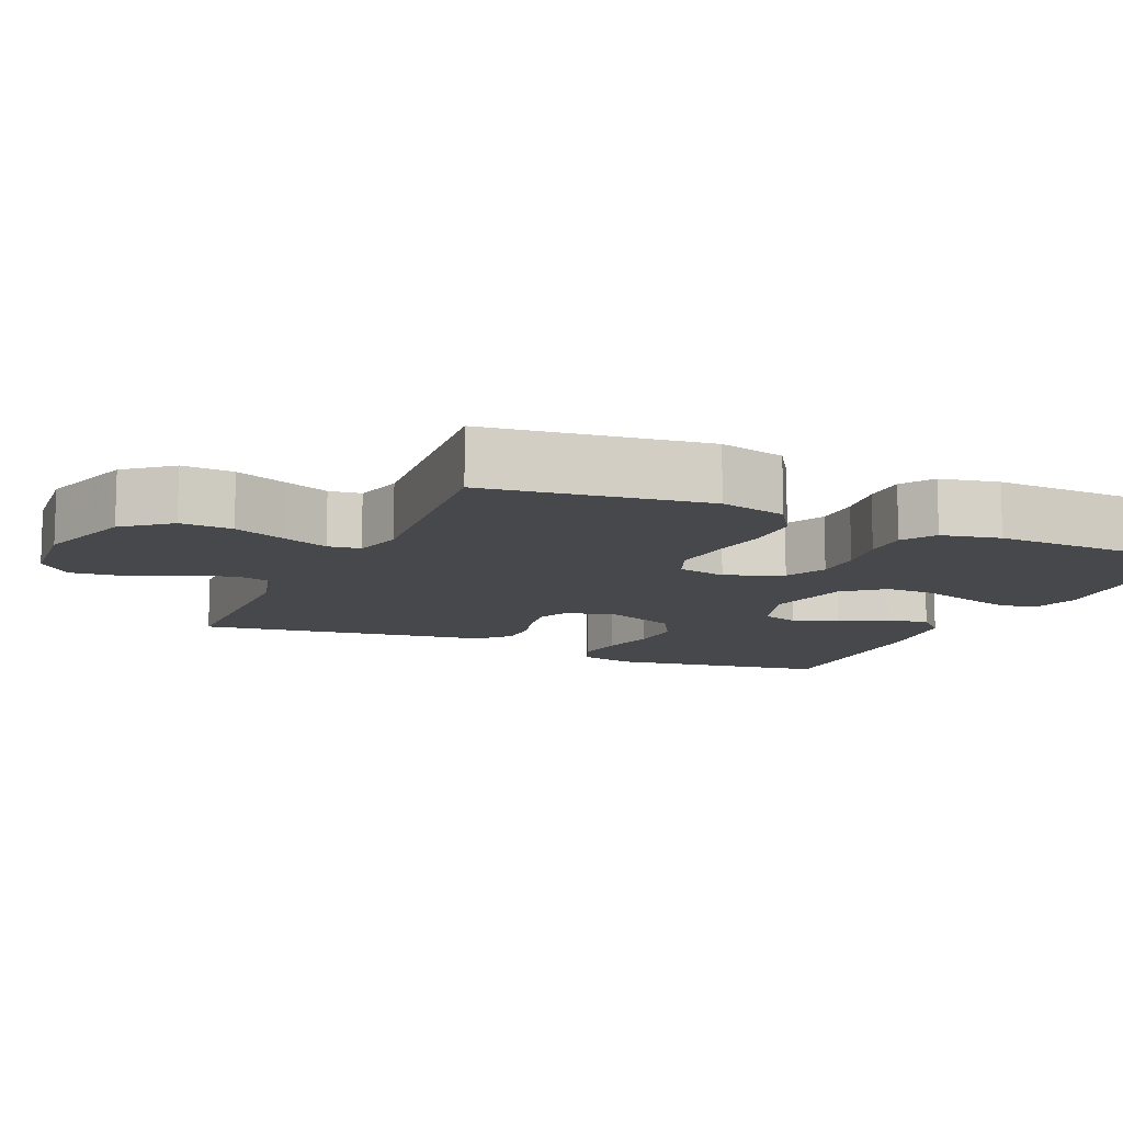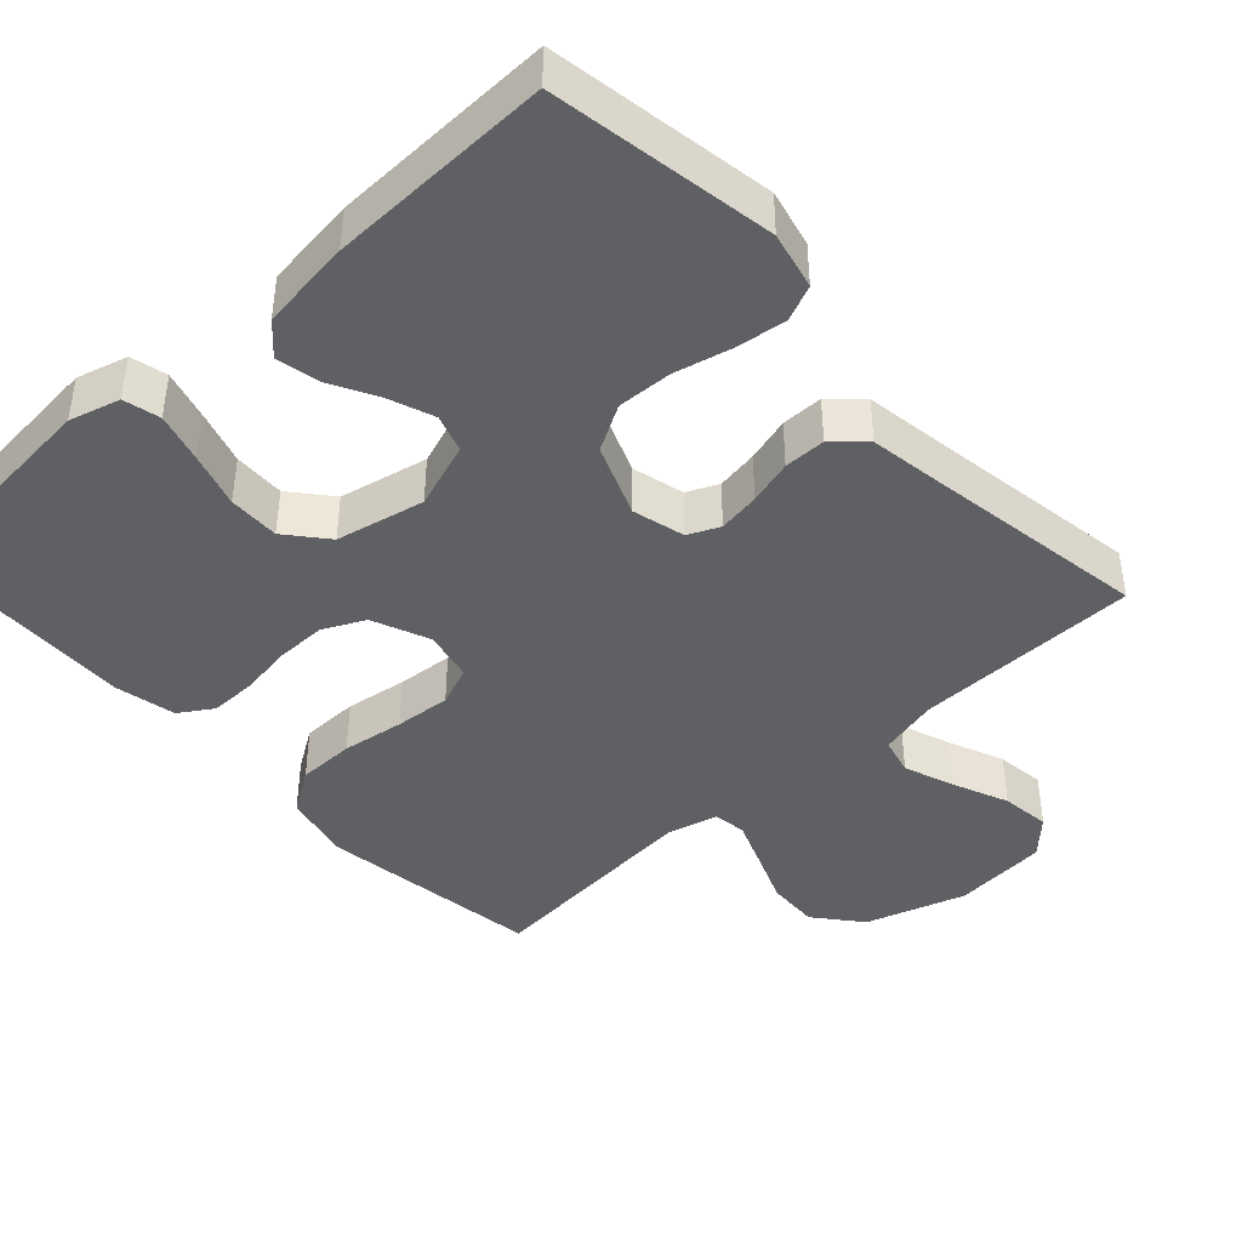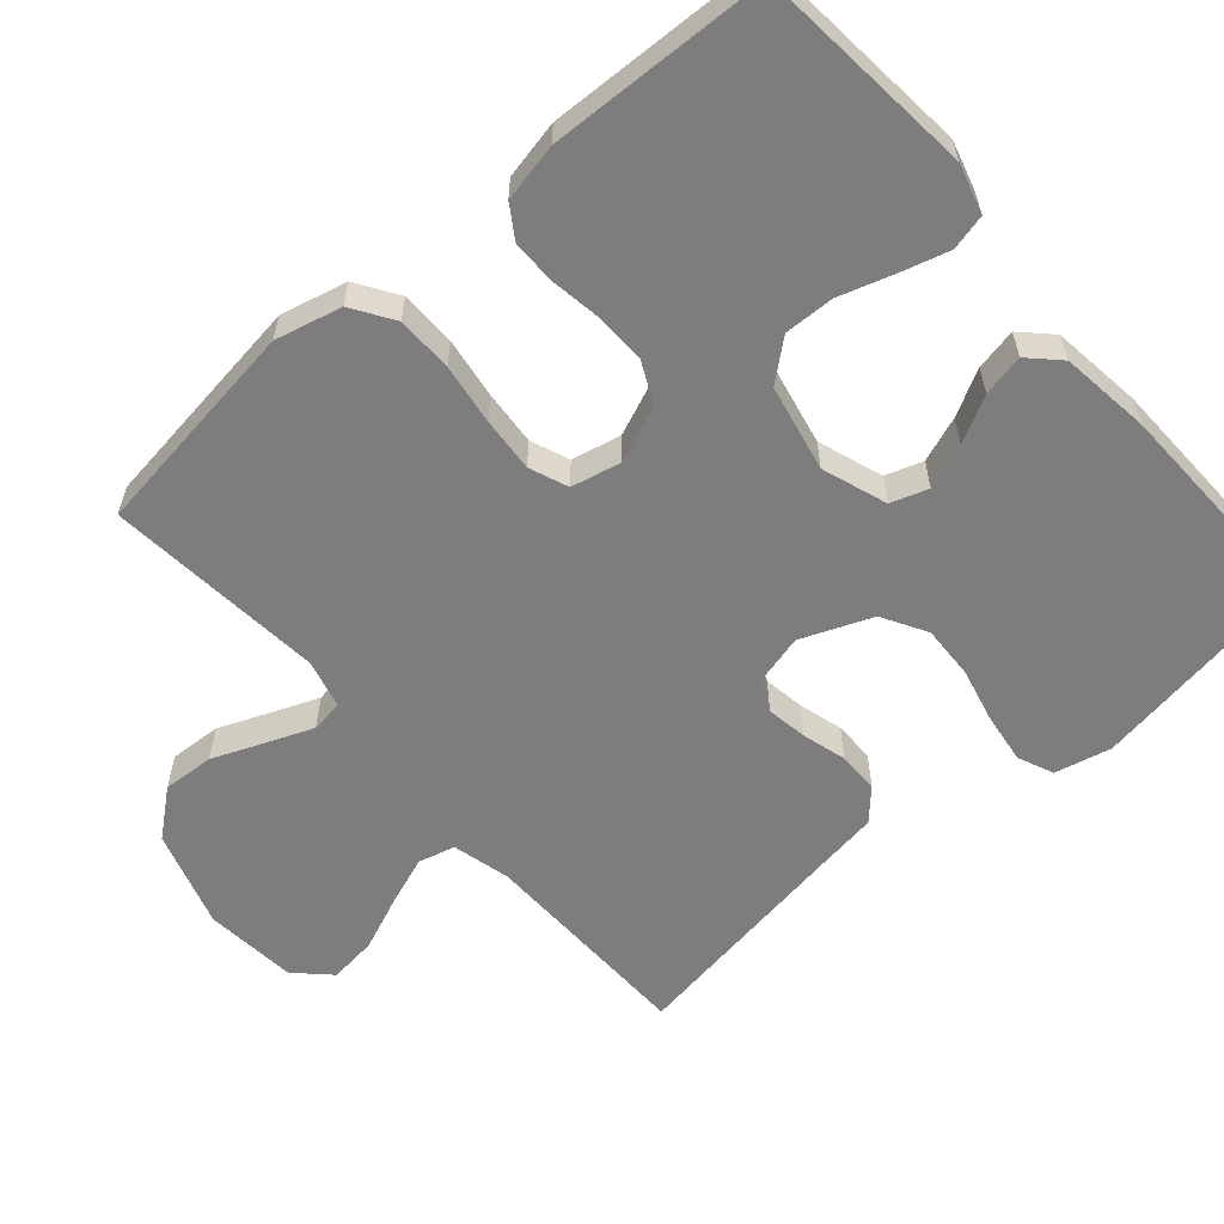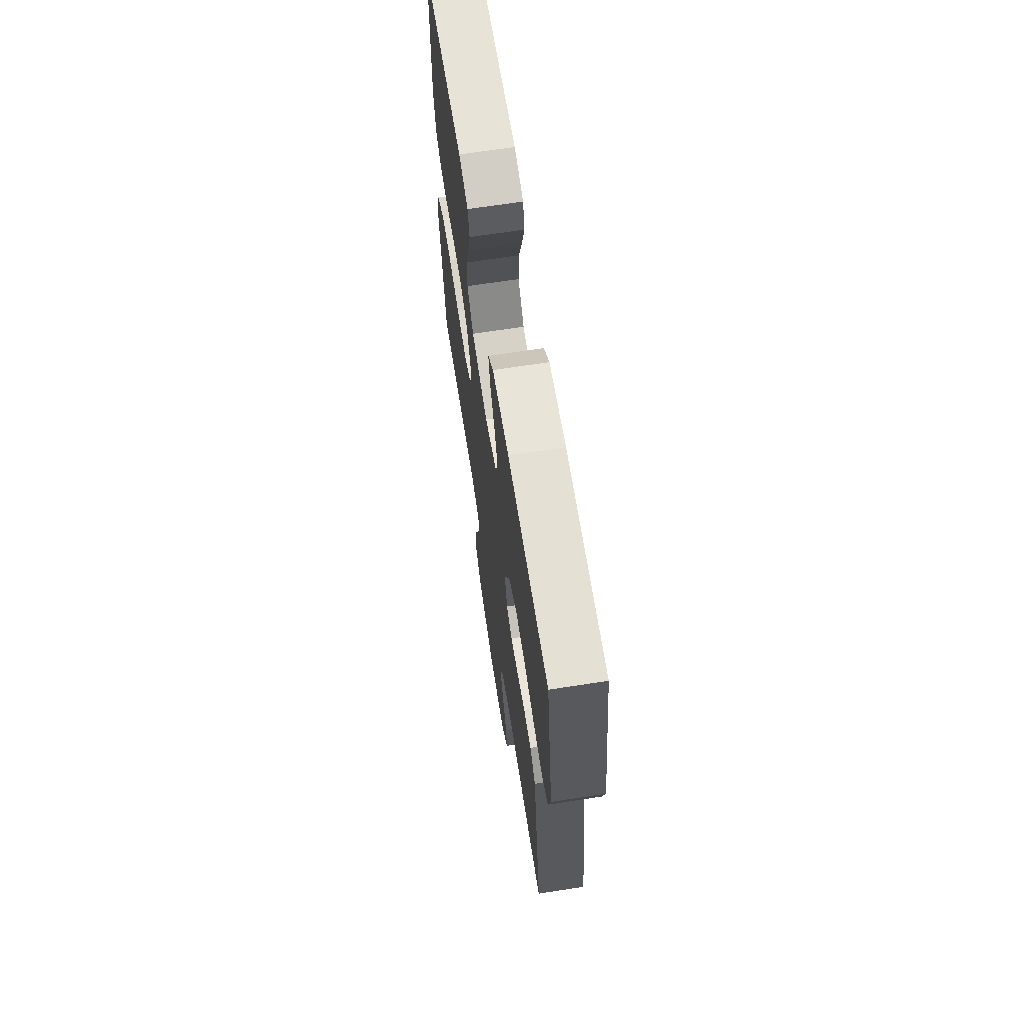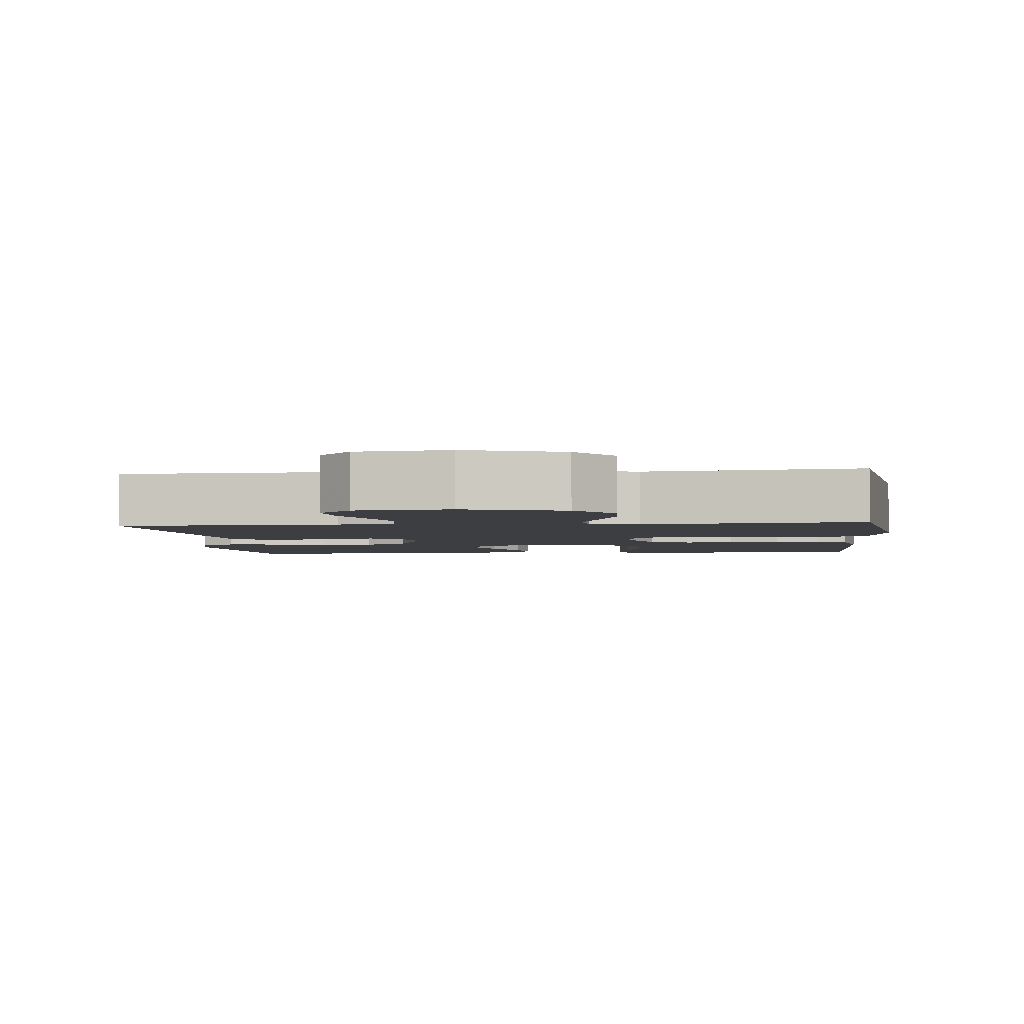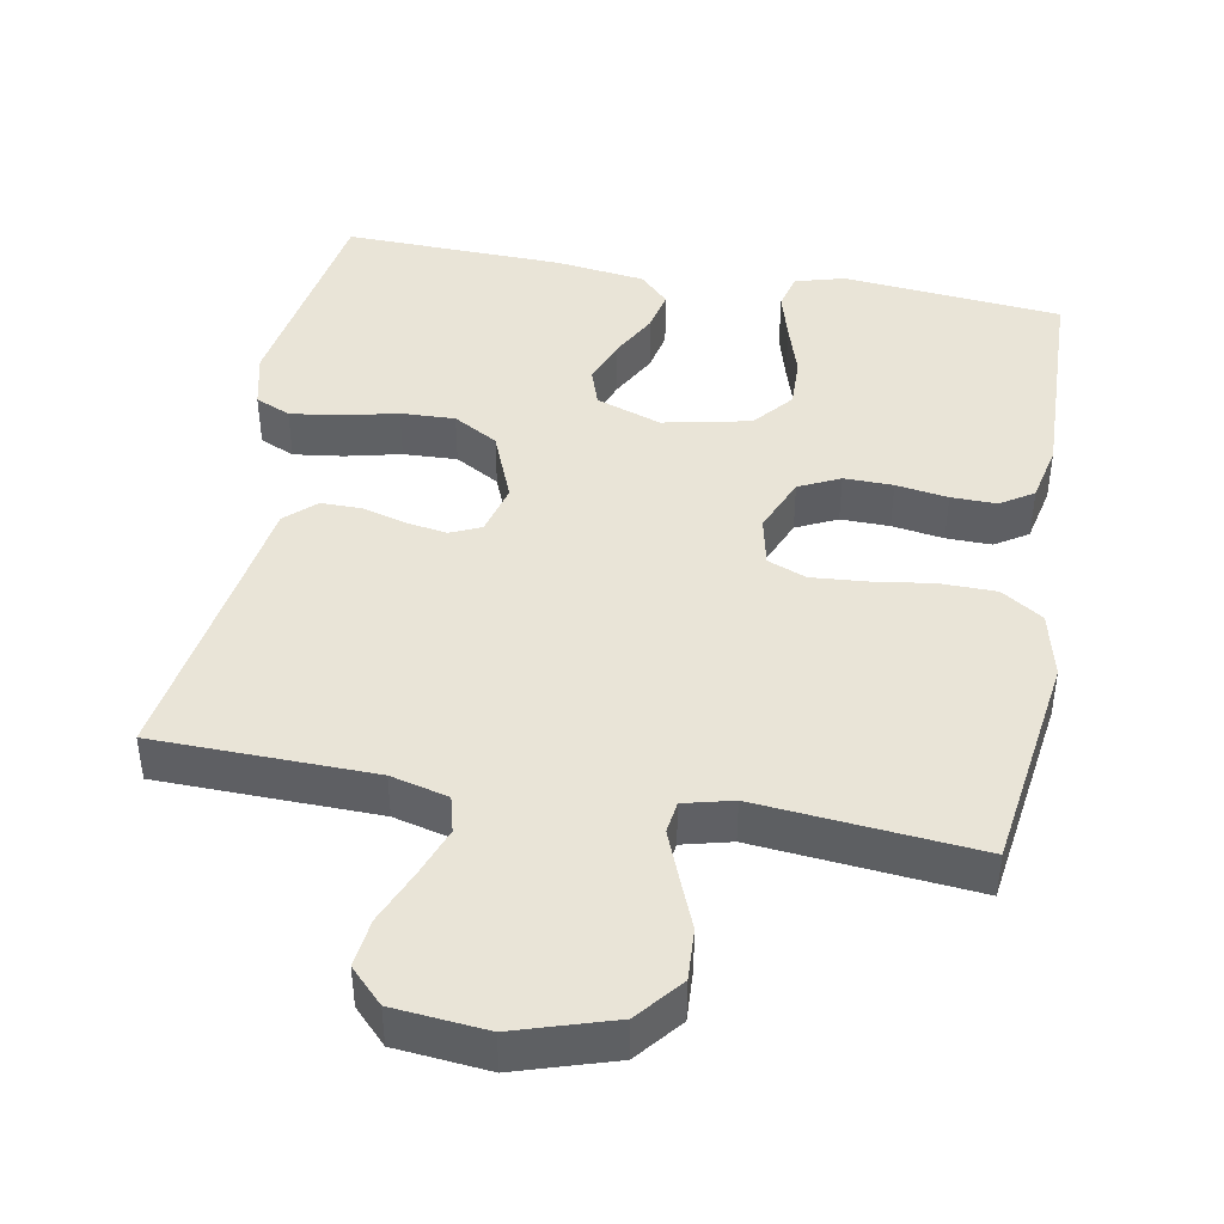
<metadata>
{"format":"obj","ext":"obj","renderer":"f3d","projection":"perspective","resolution":1024,"background":"white","views":[{"elev":-11.2,"azim":-114.1,"up":"+Y"},{"elev":-42.4,"azim":42.5,"up":"+Y"},{"elev":-59.1,"azim":-49.1,"up":"+Y"},{"elev":67.2,"azim":81.2,"up":"+Z"},{"elev":-3.2,"azim":-174.1,"up":"+Y"},{"elev":43.5,"azim":-169.6,"up":"+Y"}]}
</metadata>
<code>
v 0.5 0.07 0.5
v 0.549 0.07 0.2
v 0.531 0.07 0.123
v 0.483 0.07 0.102
v 0.415 0.07 0.111
v 0.339 0.07 0.129
v 0.265 0.07 0.132
v 0.204 0.07 0.097
v 0.165 0.07 0
v 0.183 0.07 -0.07
v 0.225 0.07 -0.089
v 0.281 0.07 -0.08
v 0.341 0.07 -0.063
v 0.397 0.07 -0.063
v 0.438 0.07 -0.101
v 0.453 0.07 -0.2
v 0.5 0.07 -0.5
v 0.2 0.07 -0.506
v 0.121 0.07 -0.526
v 0.108 0.07 -0.576
v 0.133 0.07 -0.644
v 0.164 0.07 -0.718
v 0.172 0.07 -0.784
v 0.127 0.07 -0.83
v 0 0.07 -0.842
v -0.134 0.07 -0.8
v -0.185 0.07 -0.738
v -0.181 0.07 -0.667
v -0.152 0.07 -0.596
v -0.127 0.07 -0.533
v -0.133 0.07 -0.489
v -0.2 0.07 -0.472
v -0.5 0.07 -0.5
v -0.542 0.07 -0.2
v -0.52 0.07 -0.109
v -0.463 0.07 -0.072
v -0.386 0.07 -0.071
v -0.303 0.07 -0.083
v -0.228 0.07 -0.089
v -0.175 0.07 -0.068
v -0.16 0.07 0
v -0.192 0.07 0.077
v -0.248 0.07 0.104
v -0.315 0.07 0.103
v -0.386 0.07 0.092
v -0.448 0.07 0.091
v -0.493 0.07 0.12
v -0.51 0.07 0.2
v -0.5 0.07 0.5
v -0.2 0.07 0.528
v -0.132 0.07 0.509
v -0.12 0.07 0.46
v -0.139 0.07 0.393
v -0.162 0.07 0.32
v -0.164 0.07 0.251
v -0.119 0.07 0.197
v 0 0.07 0.172
v 0.089 0.07 0.203
v 0.106 0.07 0.254
v 0.083 0.07 0.316
v 0.049 0.07 0.379
v 0.037 0.07 0.436
v 0.077 0.07 0.476
v 0.2 0.07 0.492
v 0.5 0 0.5
v 0.549 0 0.2
v 0.531 0 0.123
v 0.483 0 0.102
v 0.415 0 0.111
v 0.339 0 0.129
v 0.265 0 0.132
v 0.204 0 0.097
v 0.165 0 0
v 0.183 0 -0.07
v 0.225 0 -0.089
v 0.281 0 -0.08
v 0.341 0 -0.063
v 0.397 0 -0.063
v 0.438 0 -0.101
v 0.453 0 -0.2
v 0.5 0 -0.5
v 0.2 0 -0.506
v 0.121 0 -0.526
v 0.108 0 -0.576
v 0.133 0 -0.644
v 0.164 0 -0.718
v 0.172 0 -0.784
v 0.127 0 -0.83
v 0 0 -0.842
v -0.134 0 -0.8
v -0.185 0 -0.738
v -0.181 0 -0.667
v -0.152 0 -0.596
v -0.127 0 -0.533
v -0.133 0 -0.489
v -0.2 0 -0.472
v -0.5 0 -0.5
v -0.542 0 -0.2
v -0.52 0 -0.109
v -0.463 0 -0.072
v -0.386 0 -0.071
v -0.303 0 -0.083
v -0.228 0 -0.089
v -0.175 0 -0.068
v -0.16 0 0
v -0.192 0 0.077
v -0.248 0 0.104
v -0.315 0 0.103
v -0.386 0 0.092
v -0.448 0 0.091
v -0.493 0 0.12
v -0.51 0 0.2
v -0.5 0 0.5
v -0.2 0 0.528
v -0.132 0 0.509
v -0.12 0 0.46
v -0.139 0 0.393
v -0.162 0 0.32
v -0.164 0 0.251
v -0.119 0 0.197
v 0 0 0.172
v 0.089 0 0.203
v 0.106 0 0.254
v 0.083 0 0.316
v 0.049 0 0.379
v 0.037 0 0.436
v 0.077 0 0.476
v 0.2 0 0.492
f 60 61 62 63
f 59 60 63 64
f 58 59 64 1
f 51 52 53 54
f 49 50 51 54
f 49 54 55
f 48 49 55 56
f 44 45 46 47
f 43 44 47 48
f 35 36 37 38
f 35 38 39
f 32 33 34 35
f 31 32 35 39
f 26 27 28 29
f 26 29 30
f 25 26 30
f 24 25 30 31
f 21 22 23 24
f 20 21 24 31
f 16 17 18
f 16 18 19
f 15 16 19
f 12 13 14 15
f 11 12 15 19
f 10 11 19 20
f 3 4 5 6
f 3 6 7
f 58 1 2 3
f 57 58 3 7
f 43 48 56 57
f 42 43 57 7
f 20 31 39 40
f 9 10 20 40
f 8 9 40 41
f 7 8 41 42
f 127 126 125 124
f 128 127 124 123
f 65 128 123 122
f 118 117 116 115
f 118 115 114 113
f 119 118 113
f 120 119 113 112
f 111 110 109 108
f 112 111 108 107
f 102 101 100 99
f 103 102 99
f 99 98 97 96
f 103 99 96 95
f 93 92 91 90
f 94 93 90
f 94 90 89
f 95 94 89 88
f 88 87 86 85
f 95 88 85 84
f 82 81 80
f 83 82 80
f 83 80 79
f 79 78 77 76
f 83 79 76 75
f 84 83 75 74
f 70 69 68 67
f 71 70 67
f 67 66 65 122
f 71 67 122 121
f 121 120 112 107
f 71 121 107 106
f 104 103 95 84
f 104 84 74 73
f 105 104 73 72
f 106 105 72 71
f 1 65 66 2
f 2 66 67 3
f 3 67 68 4
f 4 68 69 5
f 5 69 70 6
f 6 70 71 7
f 7 71 72 8
f 8 72 73 9
f 9 73 74 10
f 10 74 75 11
f 11 75 76 12
f 12 76 77 13
f 13 77 78 14
f 14 78 79 15
f 15 79 80 16
f 16 80 81 17
f 17 81 82 18
f 18 82 83 19
f 19 83 84 20
f 20 84 85 21
f 21 85 86 22
f 22 86 87 23
f 23 87 88 24
f 24 88 89 25
f 25 89 90 26
f 26 90 91 27
f 27 91 92 28
f 28 92 93 29
f 29 93 94 30
f 30 94 95 31
f 31 95 96 32
f 32 96 97 33
f 33 97 98 34
f 34 98 99 35
f 35 99 100 36
f 36 100 101 37
f 37 101 102 38
f 38 102 103 39
f 39 103 104 40
f 40 104 105 41
f 41 105 106 42
f 42 106 107 43
f 43 107 108 44
f 44 108 109 45
f 45 109 110 46
f 46 110 111 47
f 47 111 112 48
f 48 112 113 49
f 49 113 114 50
f 50 114 115 51
f 51 115 116 52
f 52 116 117 53
f 53 117 118 54
f 54 118 119 55
f 55 119 120 56
f 56 120 121 57
f 57 121 122 58
f 58 122 123 59
f 59 123 124 60
f 60 124 125 61
f 61 125 126 62
f 62 126 127 63
f 63 127 128 64
f 64 128 65 1

</code>
